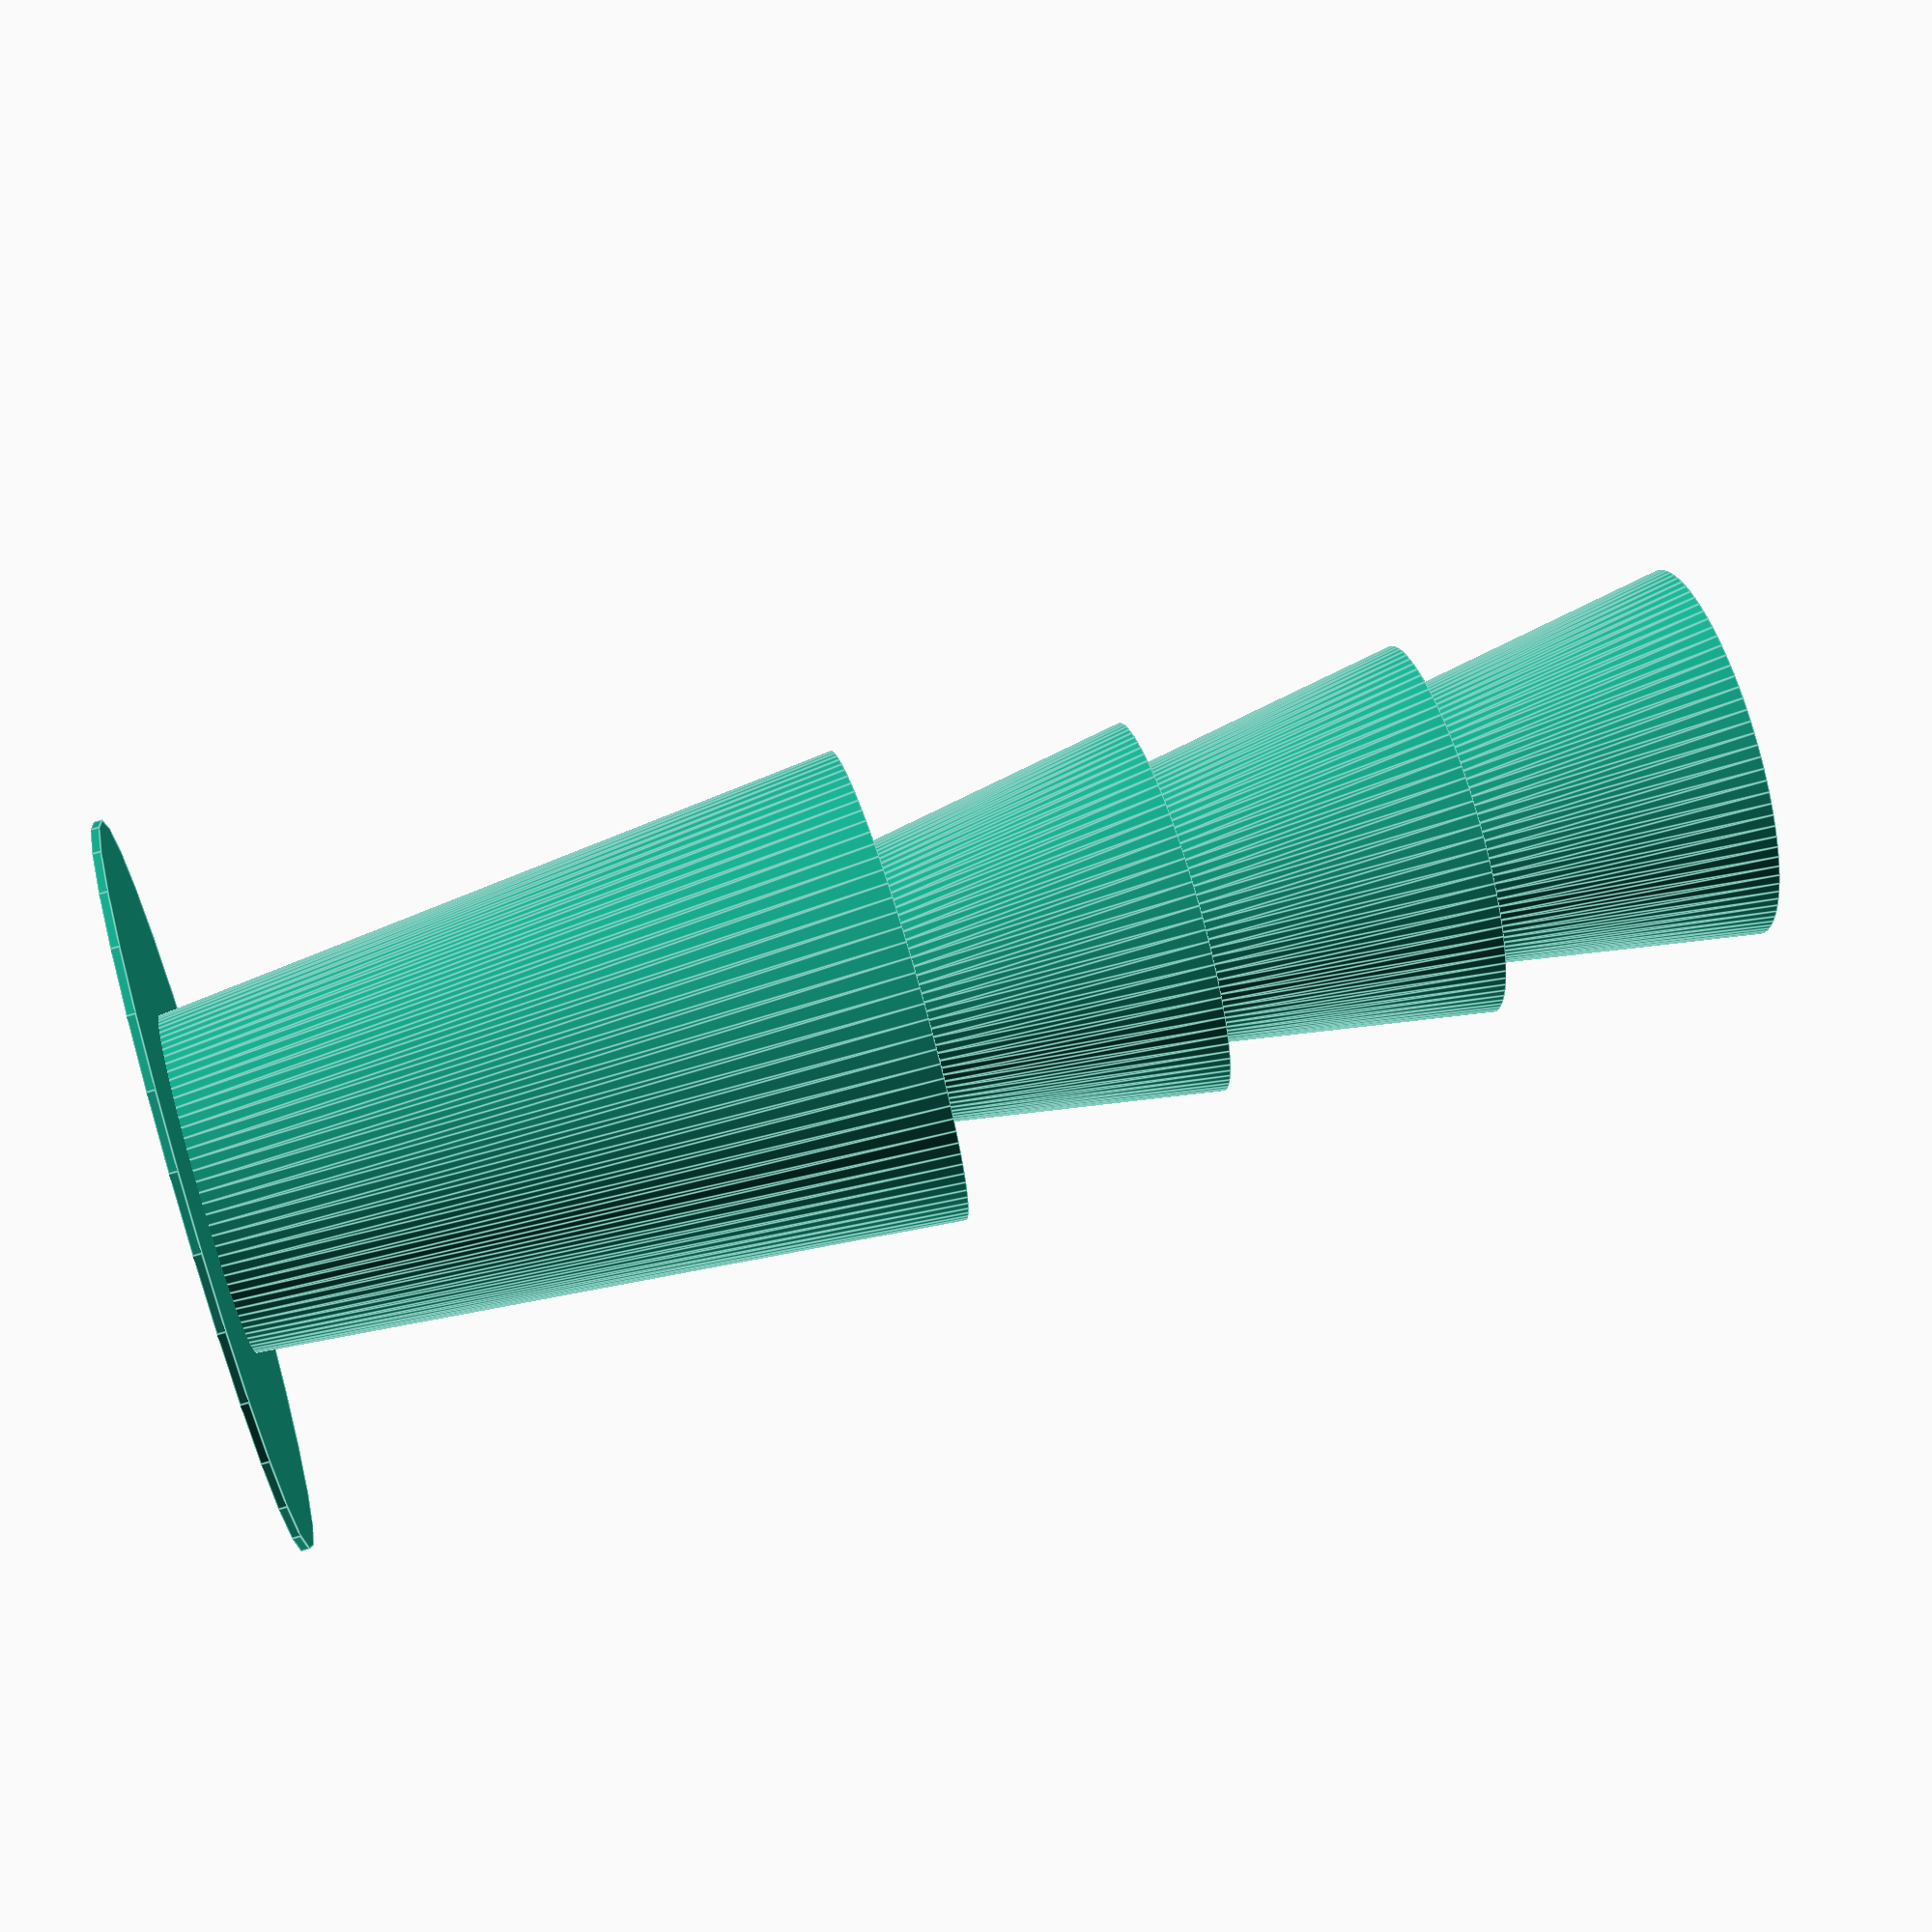
<openscad>
radiusTopShisha = 8;
radiusBottomShisha = 6;
heightInShisha = 20;
radiusTubeInner = 5;
radiusTubeOuter = 8.5;
heightPartInTube = 10;
numberOfPartsInTube = 3;

diffTopBottom = radiusTopShisha - radiusBottomShisha;
diffTubeBottom = radiusTubeOuter - radiusBottomShisha;
relation = diffTubeBottom / diffTopBottom;
height = heightInShisha * relation;

module cylinderInTube (startHeightFirst, countPart) {
    diffTubeInnerTopBottom = radiusTubeOuter / radiusTubeInner;
    translate ([0, 0, startHeightFirst + (countPart * heightPartInTube)])
    cylinder (h=heightPartInTube, r1=radiusTubeInner, r2=radiusTubeInner + diffTubeInnerTopBottom, $fn=100);
}

module solidComposition () {
    cylinder (h=height, r1=radiusBottomShisha, r2=radiusTubeOuter, $fn=100);
    for (countPart = [0:numberOfPartsInTube - 1]) {
        cylinderInTube(height, countPart);
        cylinderInTube(height, countPart);  
    }
}

module finishedPart () {
    difference () {
        solidComposition();
        translate ([0, 0, -0.25])
        cylinder (height + numberOfPartsInTube * heightPartInTube + 0.5, radiusTubeInner - 0.35, radiusTubeInner - 0.35, $fn=100);
    }
}
cylinder(r=13,h=.3);
finishedPart();
</openscad>
<views>
elev=109.7 azim=206.0 roll=287.0 proj=p view=edges
</views>
